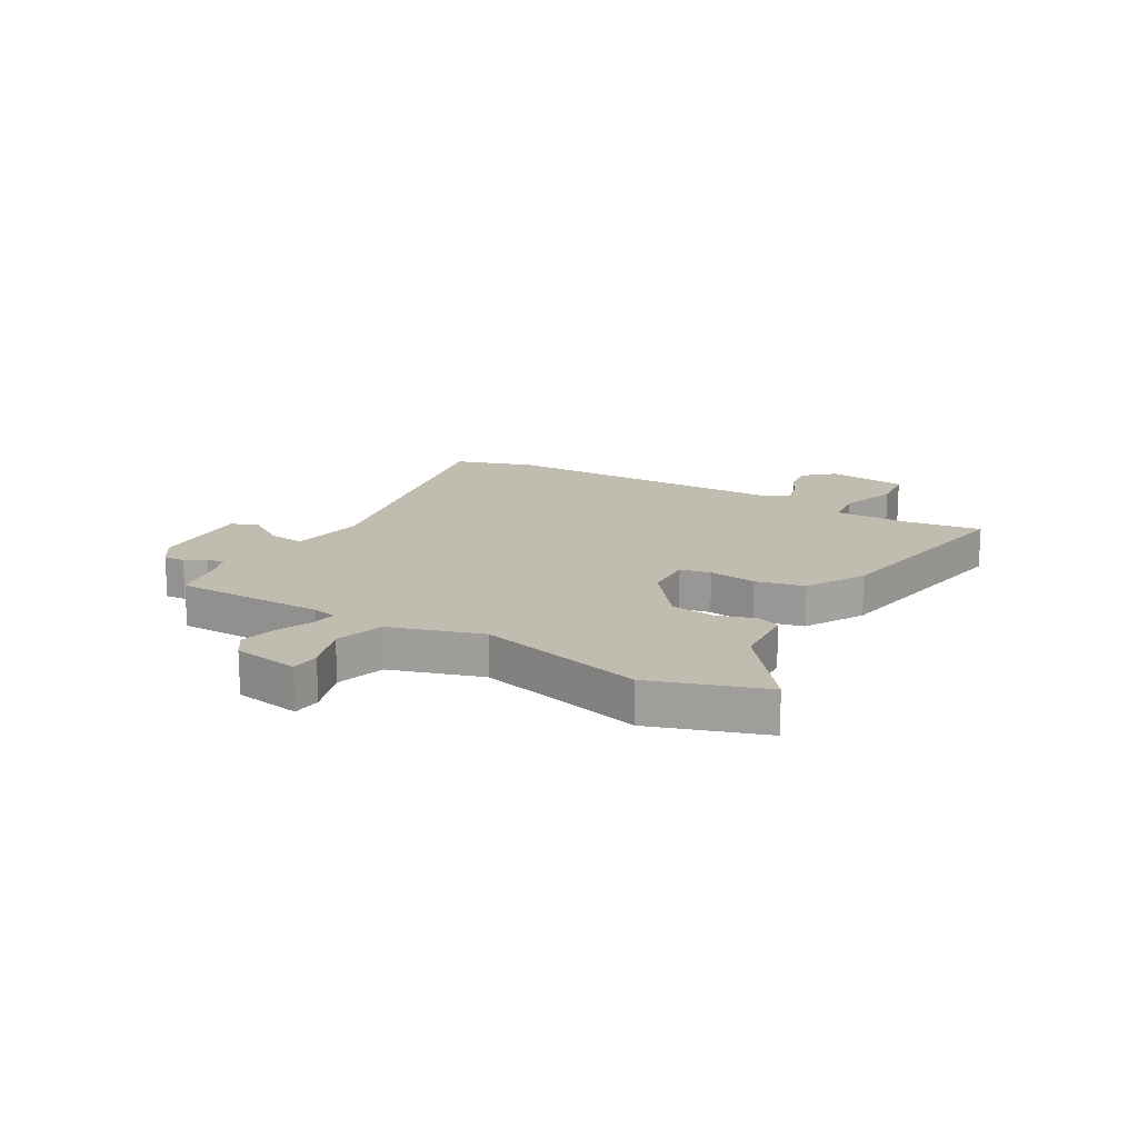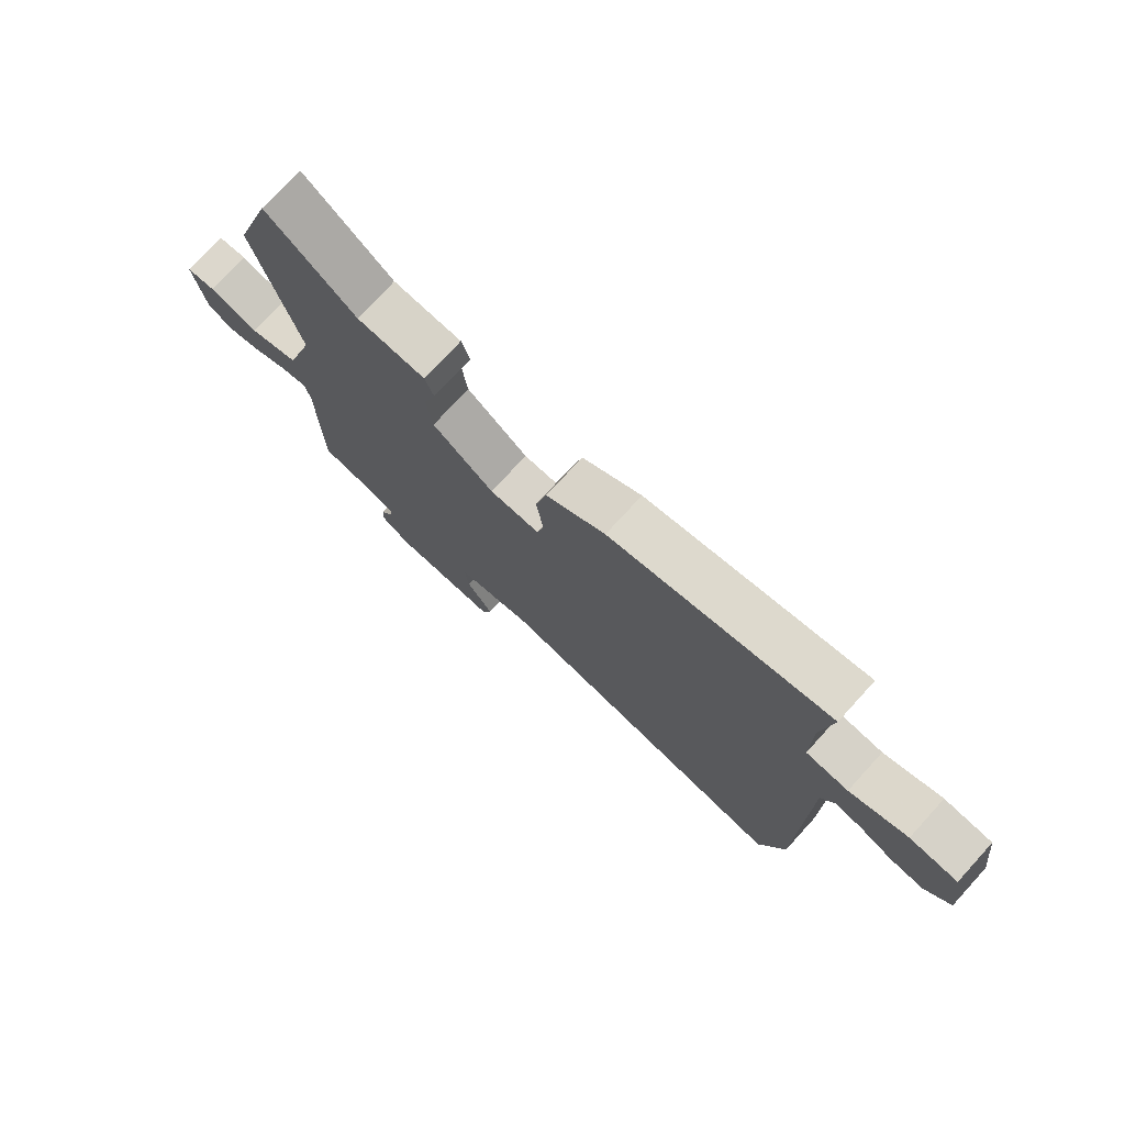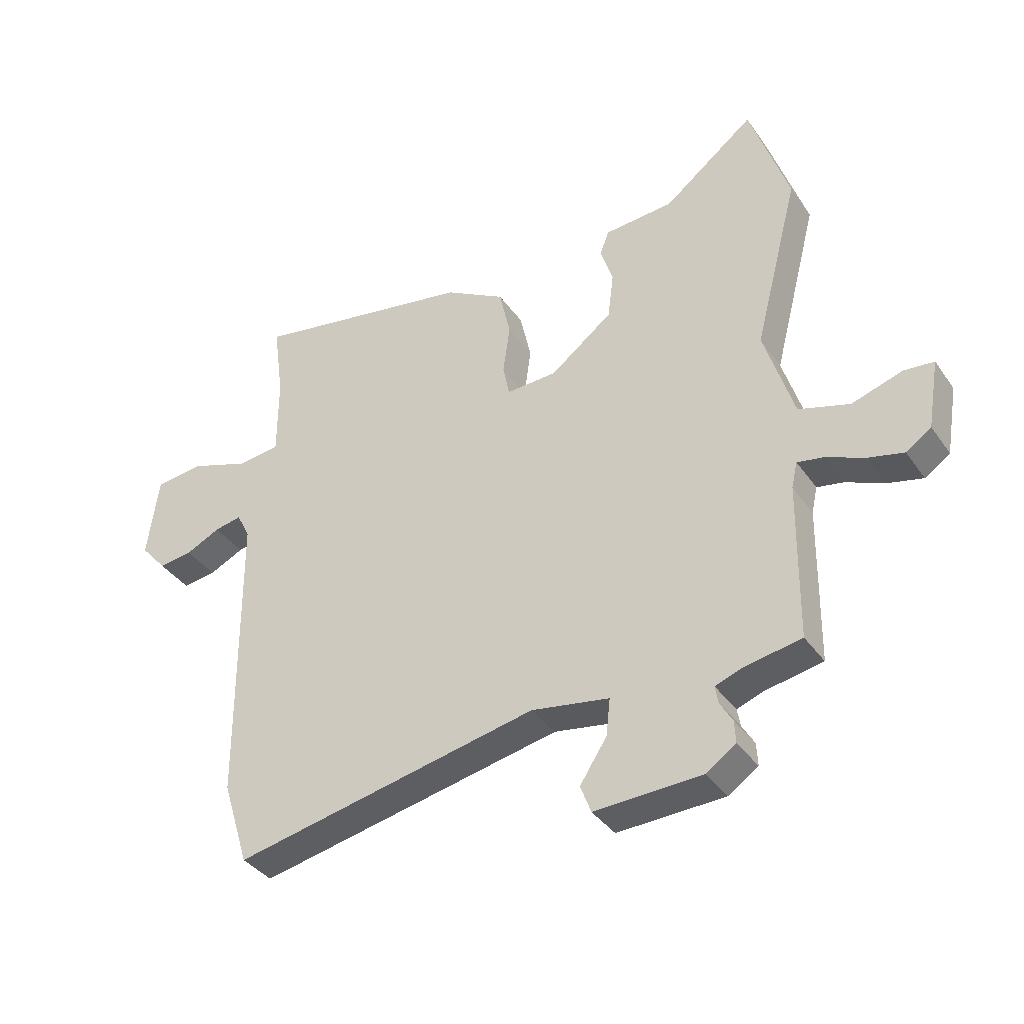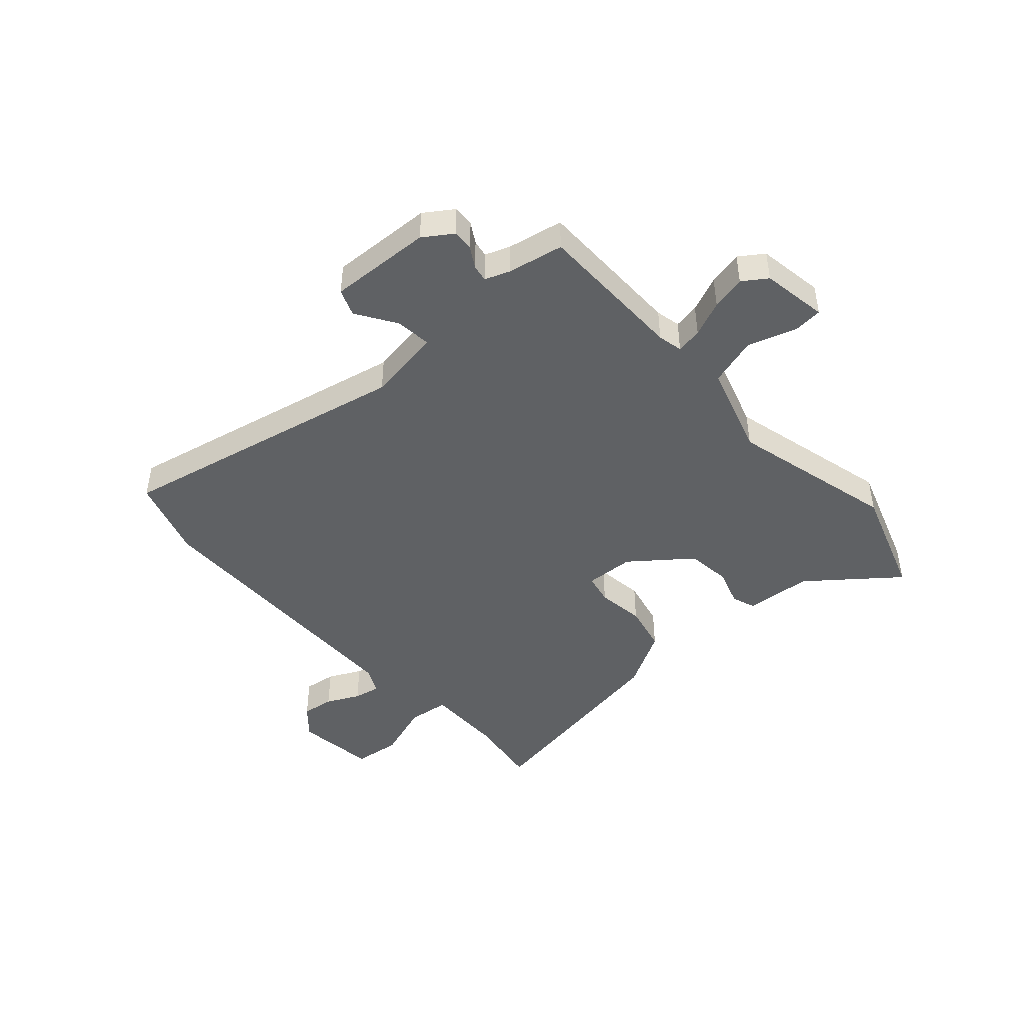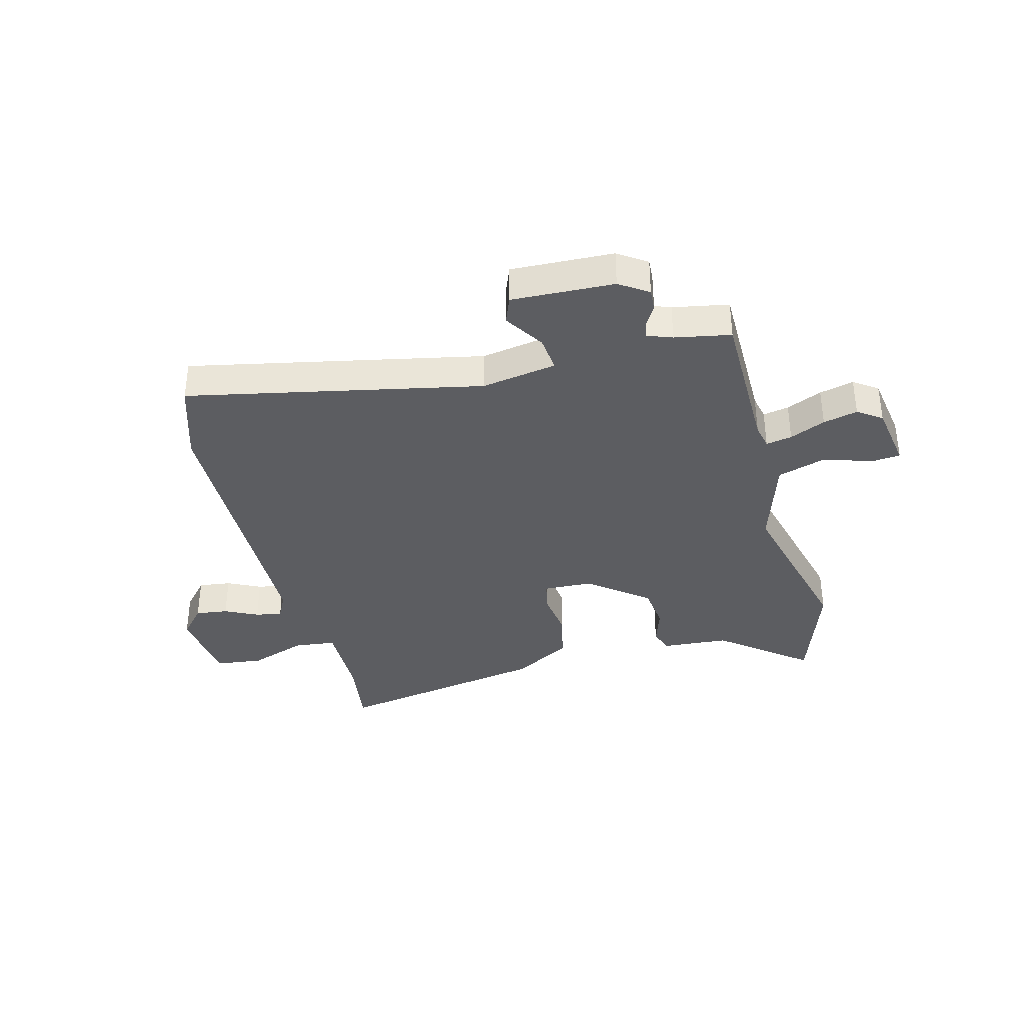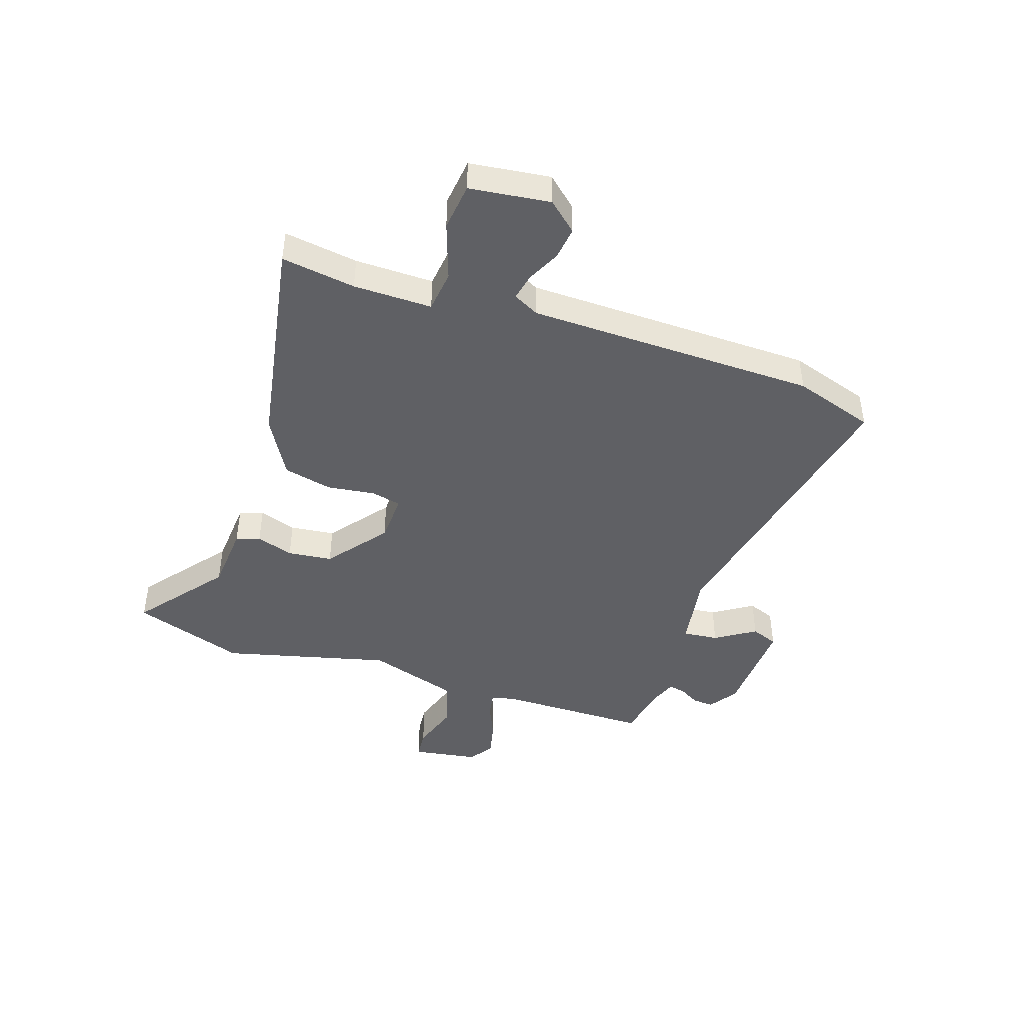
<metadata>
{"format":"obj","ext":"obj","renderer":"f3d","projection":"perspective","resolution":1024,"background":"white","views":[{"elev":16.3,"azim":-60.4,"up":"+Y"},{"elev":75.2,"azim":42.4,"up":"+Z"},{"elev":-37.6,"azim":-149.0,"up":"+Z"},{"elev":-45.4,"azim":-138.7,"up":"+Y"},{"elev":-36.6,"azim":-165.8,"up":"+Y"},{"elev":-44.3,"azim":71.0,"up":"+Y"}]}
</metadata>
<code>
v -0.54 0.07 0.379
v -0.474 0.07 0.579
v -0.319 0.07 0.459
v -0.2 0.07 0.451
v -0.185 0.07 0.409
v -0.206 0.07 0.343
v -0.196 0.07 0.264
v -0.09 0.07 0.183
v -0.003 0.07 0.18
v 0.008 0.07 0.234
v -0.004 0.07 0.319
v 0.015 0.07 0.405
v 0.118 0.07 0.465
v 0.5 0.07 0.536
v 0.482 0.07 0.405
v 0.482 0.07 0.266
v 0.556 0.07 0.258
v 0.657 0.07 0.294
v 0.741 0.07 0.285
v 0.76 0.07 0.143
v 0.715 0.07 0.091
v 0.657 0.07 0.098
v 0.598 0.07 0.126
v 0.551 0.07 0.135
v 0.528 0.07 0.089
v 0.524 0.07 -0.423
v 0.479 0.07 -0.567
v -0.043 0.07 -0.463
v -0.176 0.07 -0.486
v -0.169 0.07 -0.549
v -0.123 0.07 -0.619
v -0.141 0.07 -0.667
v -0.323 0.07 -0.661
v -0.374 0.07 -0.627
v -0.372 0.07 -0.589
v -0.351 0.07 -0.553
v -0.346 0.07 -0.523
v -0.39 0.07 -0.507
v -0.489 0.07 -0.489
v -0.493 0.07 -0.222
v -0.503 0.07 -0.178
v -0.549 0.07 -0.187
v -0.612 0.07 -0.215
v -0.673 0.07 -0.23
v -0.716 0.07 -0.201
v -0.736 0.07 -0.084
v -0.685 0.07 -0.079
v -0.599 0.07 -0.106
v -0.513 0.07 -0.079
v -0.463 0.07 0.084
v -0.54 0 0.379
v -0.474 0 0.579
v -0.319 0 0.459
v -0.2 0 0.451
v -0.185 0 0.409
v -0.206 0 0.343
v -0.196 0 0.264
v -0.09 0 0.183
v -0.003 0 0.18
v 0.008 0 0.234
v -0.004 0 0.319
v 0.015 0 0.405
v 0.118 0 0.465
v 0.5 0 0.536
v 0.482 0 0.405
v 0.482 0 0.266
v 0.556 0 0.258
v 0.657 0 0.294
v 0.741 0 0.285
v 0.76 0 0.143
v 0.715 0 0.091
v 0.657 0 0.098
v 0.598 0 0.126
v 0.551 0 0.135
v 0.528 0 0.089
v 0.524 0 -0.423
v 0.479 0 -0.567
v -0.043 0 -0.463
v -0.176 0 -0.486
v -0.169 0 -0.549
v -0.123 0 -0.619
v -0.141 0 -0.667
v -0.323 0 -0.661
v -0.374 0 -0.627
v -0.372 0 -0.589
v -0.351 0 -0.553
v -0.346 0 -0.523
v -0.39 0 -0.507
v -0.489 0 -0.489
v -0.493 0 -0.222
v -0.503 0 -0.178
v -0.549 0 -0.187
v -0.612 0 -0.215
v -0.673 0 -0.23
v -0.716 0 -0.201
v -0.736 0 -0.084
v -0.685 0 -0.079
v -0.599 0 -0.106
v -0.513 0 -0.079
v -0.463 0 0.084
f 46 47 48
f 45 46 48
f 44 45 48
f 43 44 48
f 42 43 48
f 41 42 48 49
f 40 41 49 50
f 38 39 40 50
f 34 35 36
f 33 34 36
f 32 33 36
f 31 32 36
f 30 31 36
f 29 30 36 37
f 25 26 27 28
f 24 25 28 29
f 21 22 23
f 20 21 23
f 19 20 23
f 18 19 23
f 17 18 23
f 16 17 23 24
f 13 14 15
f 12 13 15
f 11 12 15
f 10 11 15
f 9 10 15 16
f 3 4 5 6
f 3 6 7
f 2 3 7
f 1 2 7
f 50 1 7
f 37 38 50
f 29 37 50
f 24 29 50
f 16 24 50
f 9 16 50
f 8 9 50
f 7 8 50
f 98 97 96
f 98 96 95
f 98 95 94
f 98 94 93
f 98 93 92
f 99 98 92 91
f 100 99 91 90
f 100 90 89 88
f 86 85 84
f 86 84 83
f 86 83 82
f 86 82 81
f 86 81 80
f 87 86 80 79
f 78 77 76 75
f 79 78 75 74
f 73 72 71
f 73 71 70
f 73 70 69
f 73 69 68
f 73 68 67
f 74 73 67 66
f 65 64 63
f 65 63 62
f 65 62 61
f 65 61 60
f 66 65 60 59
f 56 55 54 53
f 57 56 53
f 57 53 52
f 57 52 51
f 57 51 100
f 100 88 87
f 100 87 79
f 100 79 74
f 100 74 66
f 100 66 59
f 100 59 58
f 100 58 57
f 1 51 52 2
f 2 52 53 3
f 3 53 54 4
f 4 54 55 5
f 5 55 56 6
f 6 56 57 7
f 7 57 58 8
f 8 58 59 9
f 9 59 60 10
f 10 60 61 11
f 11 61 62 12
f 12 62 63 13
f 13 63 64 14
f 14 64 65 15
f 15 65 66 16
f 16 66 67 17
f 17 67 68 18
f 18 68 69 19
f 19 69 70 20
f 20 70 71 21
f 21 71 72 22
f 22 72 73 23
f 23 73 74 24
f 24 74 75 25
f 25 75 76 26
f 26 76 77 27
f 27 77 78 28
f 28 78 79 29
f 29 79 80 30
f 30 80 81 31
f 31 81 82 32
f 32 82 83 33
f 33 83 84 34
f 34 84 85 35
f 35 85 86 36
f 36 86 87 37
f 37 87 88 38
f 38 88 89 39
f 39 89 90 40
f 40 90 91 41
f 41 91 92 42
f 42 92 93 43
f 43 93 94 44
f 44 94 95 45
f 45 95 96 46
f 46 96 97 47
f 47 97 98 48
f 48 98 99 49
f 49 99 100 50
f 50 100 51 1

</code>
